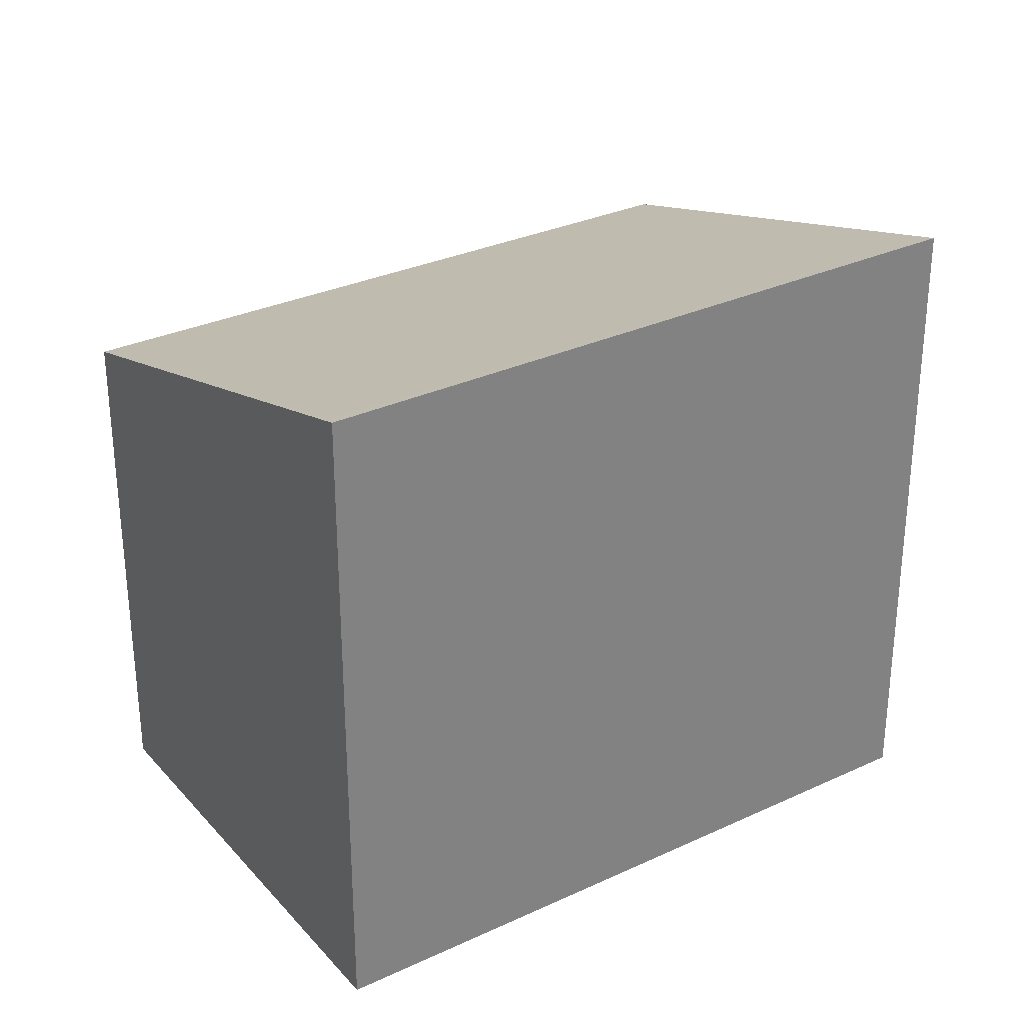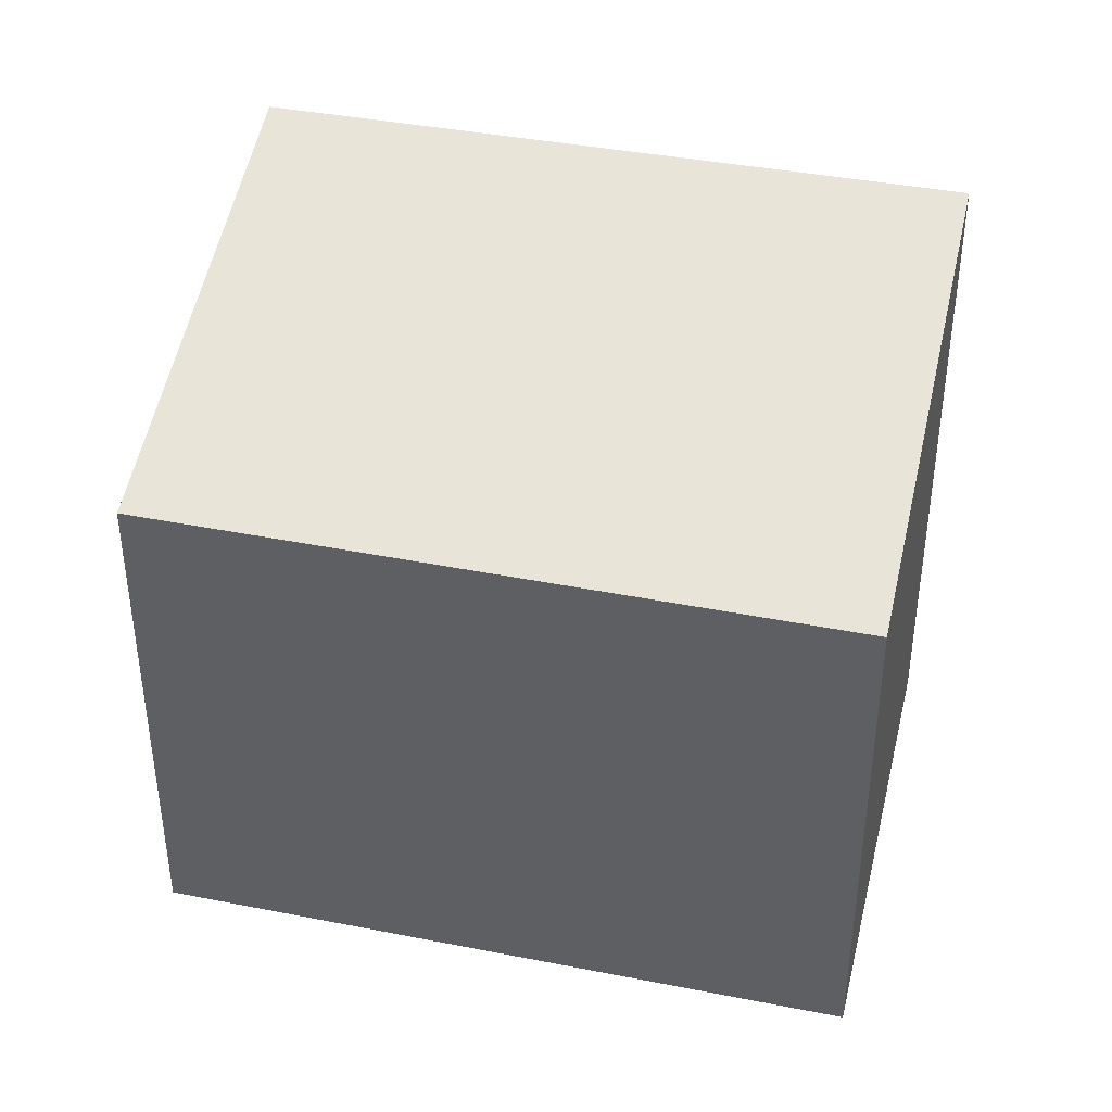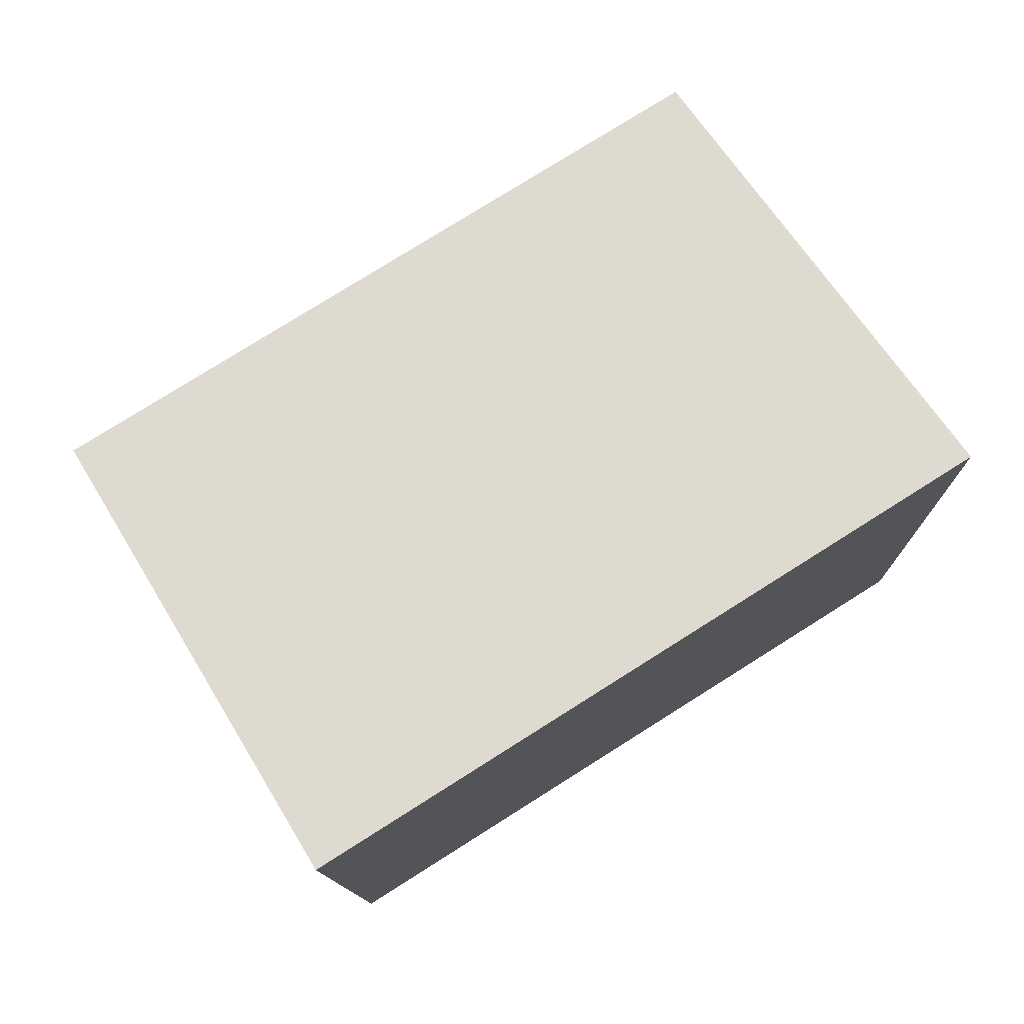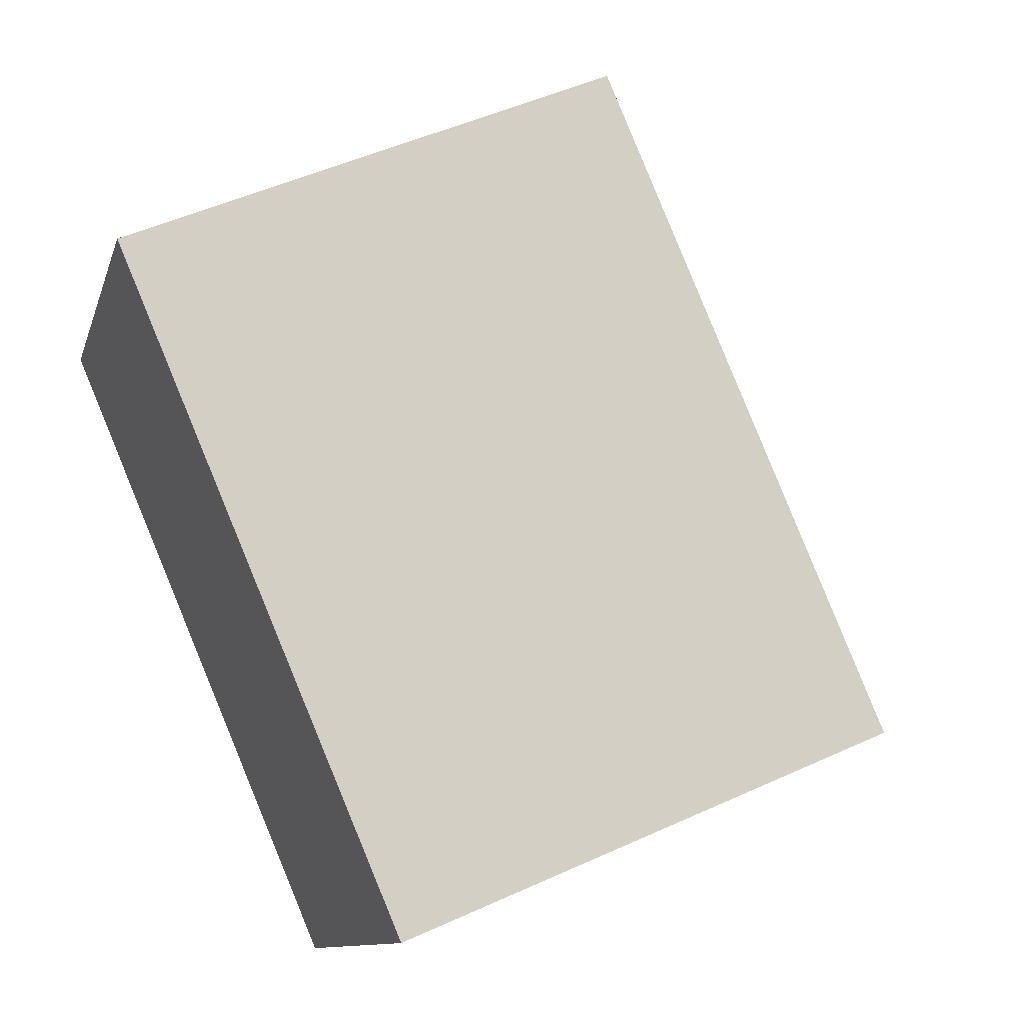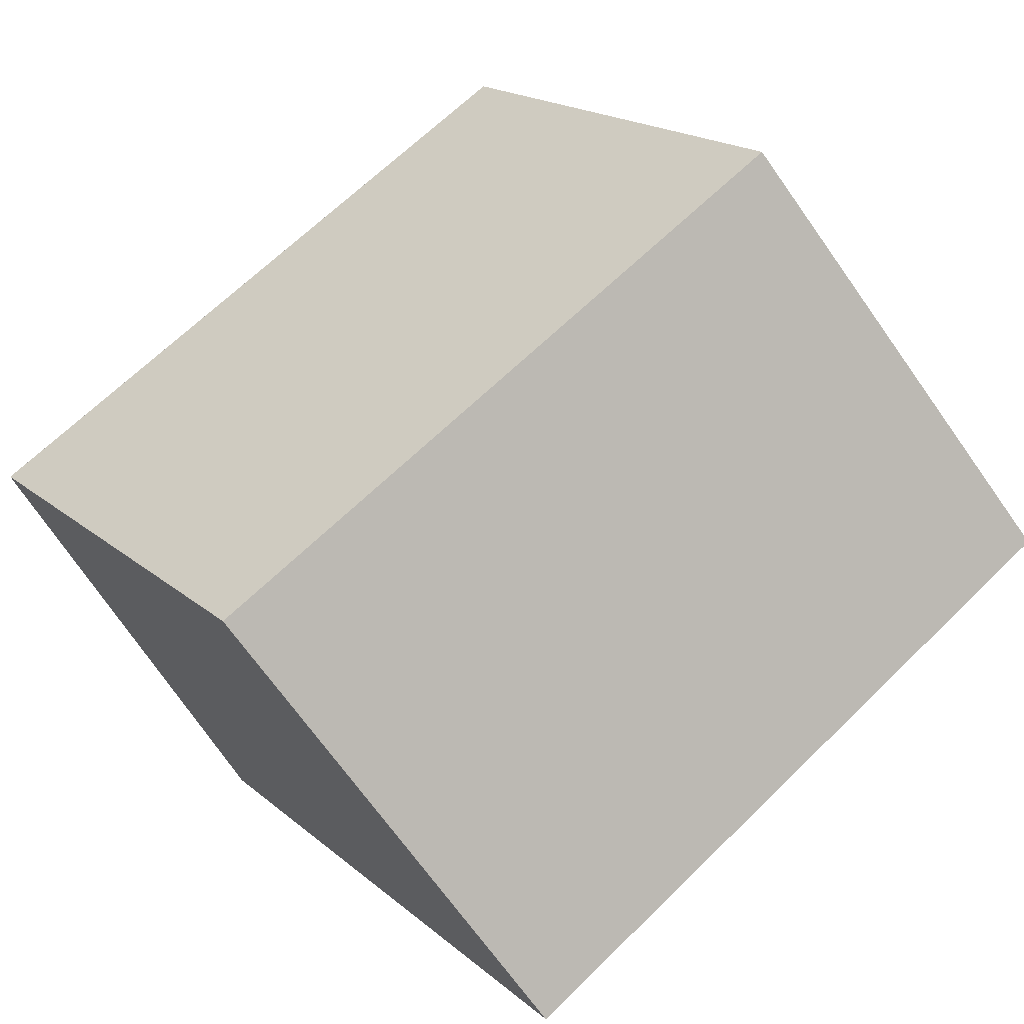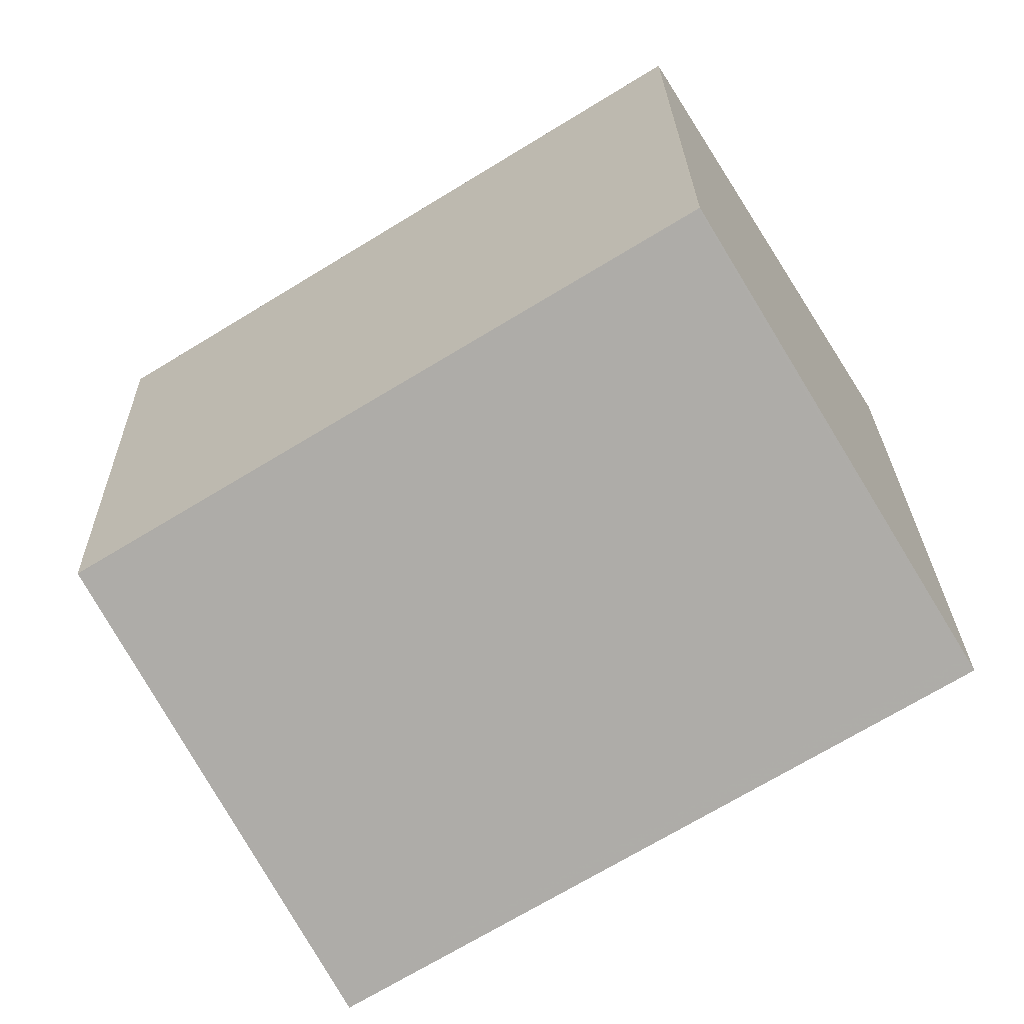
<metadata>
{"format":"obj","ext":"obj","renderer":"f3d","projection":"perspective","resolution":1024,"background":"white","views":[{"elev":30.7,"azim":-1.7,"up":"+Z"},{"elev":41.3,"azim":-134.8,"up":"+Z"},{"elev":-11.7,"azim":1.1,"up":"+Y"},{"elev":50.3,"azim":-116.6,"up":"+Y"},{"elev":18.2,"azim":-32.4,"up":"+Y"},{"elev":24.7,"azim":-1.1,"up":"+Y"}]}
</metadata>
<code>
v -1165 -1846 2.935
v -1166 -1844 2.315
v -1164 -1842 2.32
v -1162 -1844 2.932
v -1164 -1842 2.321
v -1166 -1844 2.316
v -1164 -1842 2.321
v -1162 -1844 2.932
v -1164 -1842 2.32
v -1163 -1844 2.914
v -1163 -1844 2.914
v -1165 -1846 2.917
v -1165 -1846 2.917
v -1166 -1844 2.316
v -1165 -1846 2.935
v -1166 -1844 2.315
v -1165 -1846 2.917
v -1165 -1846 2.935
v -1165 -1846 0
v -1165 -1846 4.441e-16
v -1166 -1844 2.315
v -1166 -1844 2.315
v -1166 -1844 0
v -1166 -1844 4.441e-16
v -1164 -1842 2.321
v -1164 -1842 2.32
v -1164 -1842 0
v -1164 -1842 0
v -1162 -1844 2.932
v -1162 -1844 2.932
v -1162 -1844 0
v -1162 -1844 0
v -1163 -1844 2.914
v -1164 -1842 2.321
v -1164 -1842 0
v -1163 -1844 0
v -1166 -1844 2.315
v -1166 -1844 2.316
v -1166 -1844 0
v -1166 -1844 0
v -1165 -1846 2.935
v -1162 -1844 2.932
v -1162 -1844 0
v -1165 -1846 0
v -1164 -1842 2.32
v -1164 -1842 2.32
v -1164 -1842 0
v -1164 -1842 0
v -1162 -1844 2.932
v -1163 -1844 2.914
v -1163 -1844 0
v -1162 -1844 0
v -1166 -1844 2.316
v -1165 -1846 2.917
v -1165 -1846 4.441e-16
v -1166 -1844 0
v -1165 -1846 2.935
v -1165 -1846 2.935
v -1165 -1846 0
v -1165 -1846 0
v -1164 -1842 2.32
v -1166 -1844 2.315
v -1166 -1844 4.441e-16
v -1164 -1842 0
v -1165 -1846 0
v -1166 -1844 0
v -1164 -1842 0
v -1162 -1844 0
f 16 9 7 14
f 13 10 8 15
f 11 4 8 10
f 9 3 5 7
f 10 7 5 11
f 14 7 10 13
f 13 12 6 14
f 15 1 12 13
f 14 6 2 16
f 18 19 20 17
f 22 23 24 21
f 26 27 28 25
f 30 31 32 29
f 34 35 36 33
f 38 39 40 37
f 42 43 44 41
f 46 47 48 45
f 50 51 52 49
f 54 55 56 53
f 58 59 60 57
f 62 63 64 61
f 66 67 68 65

</code>
